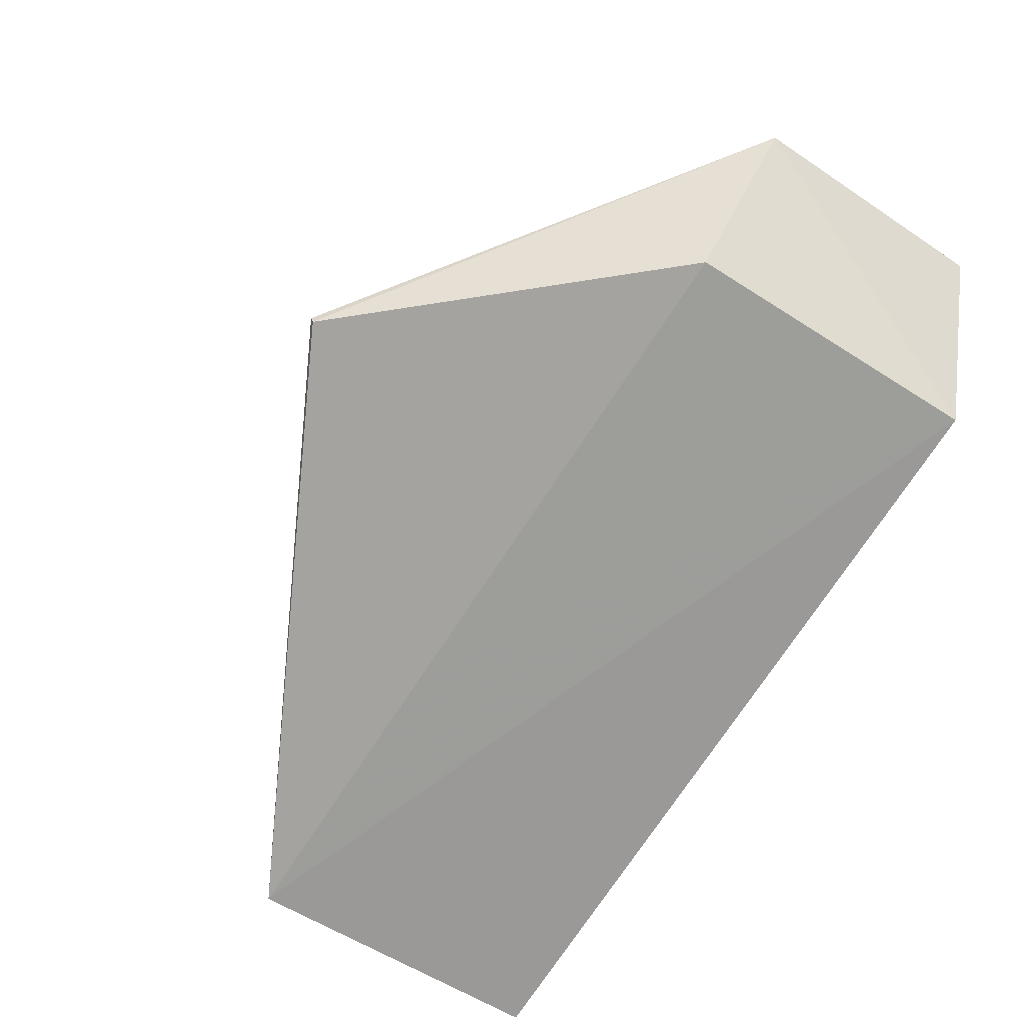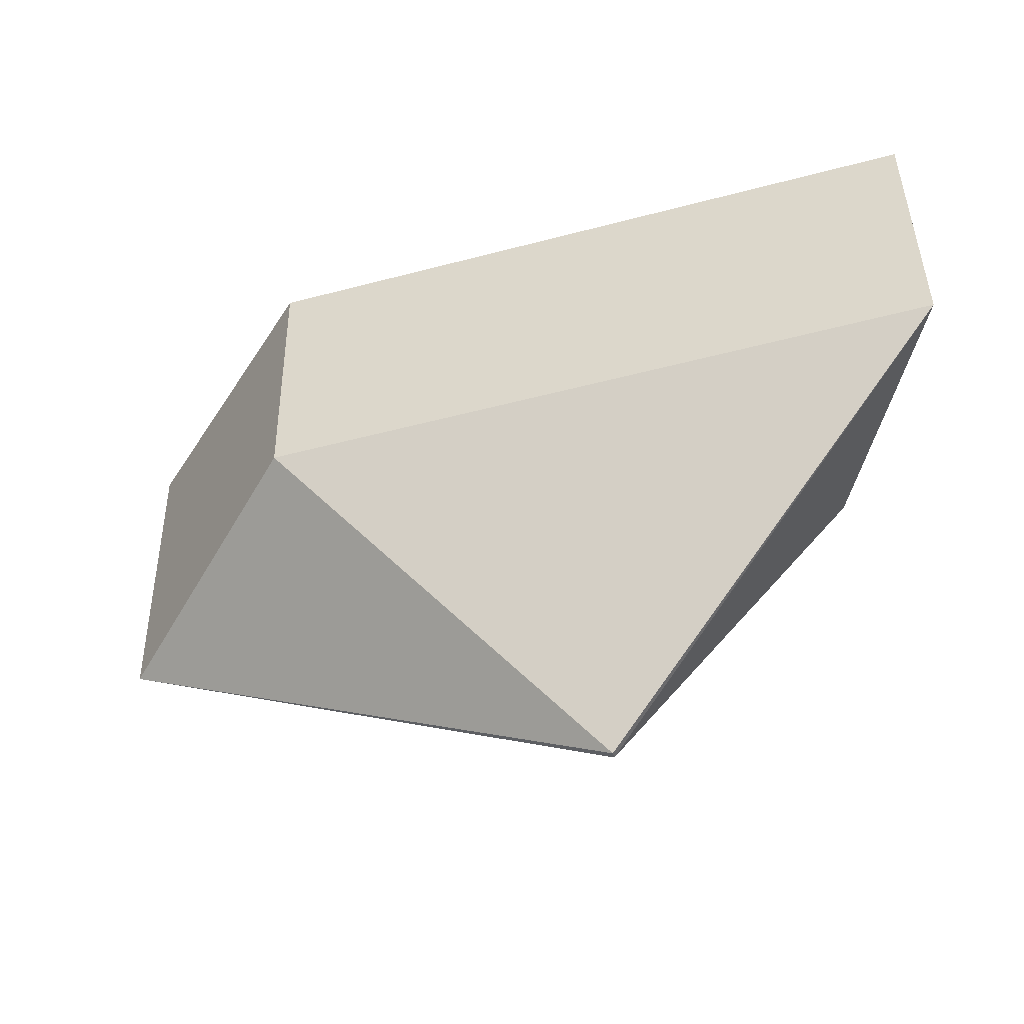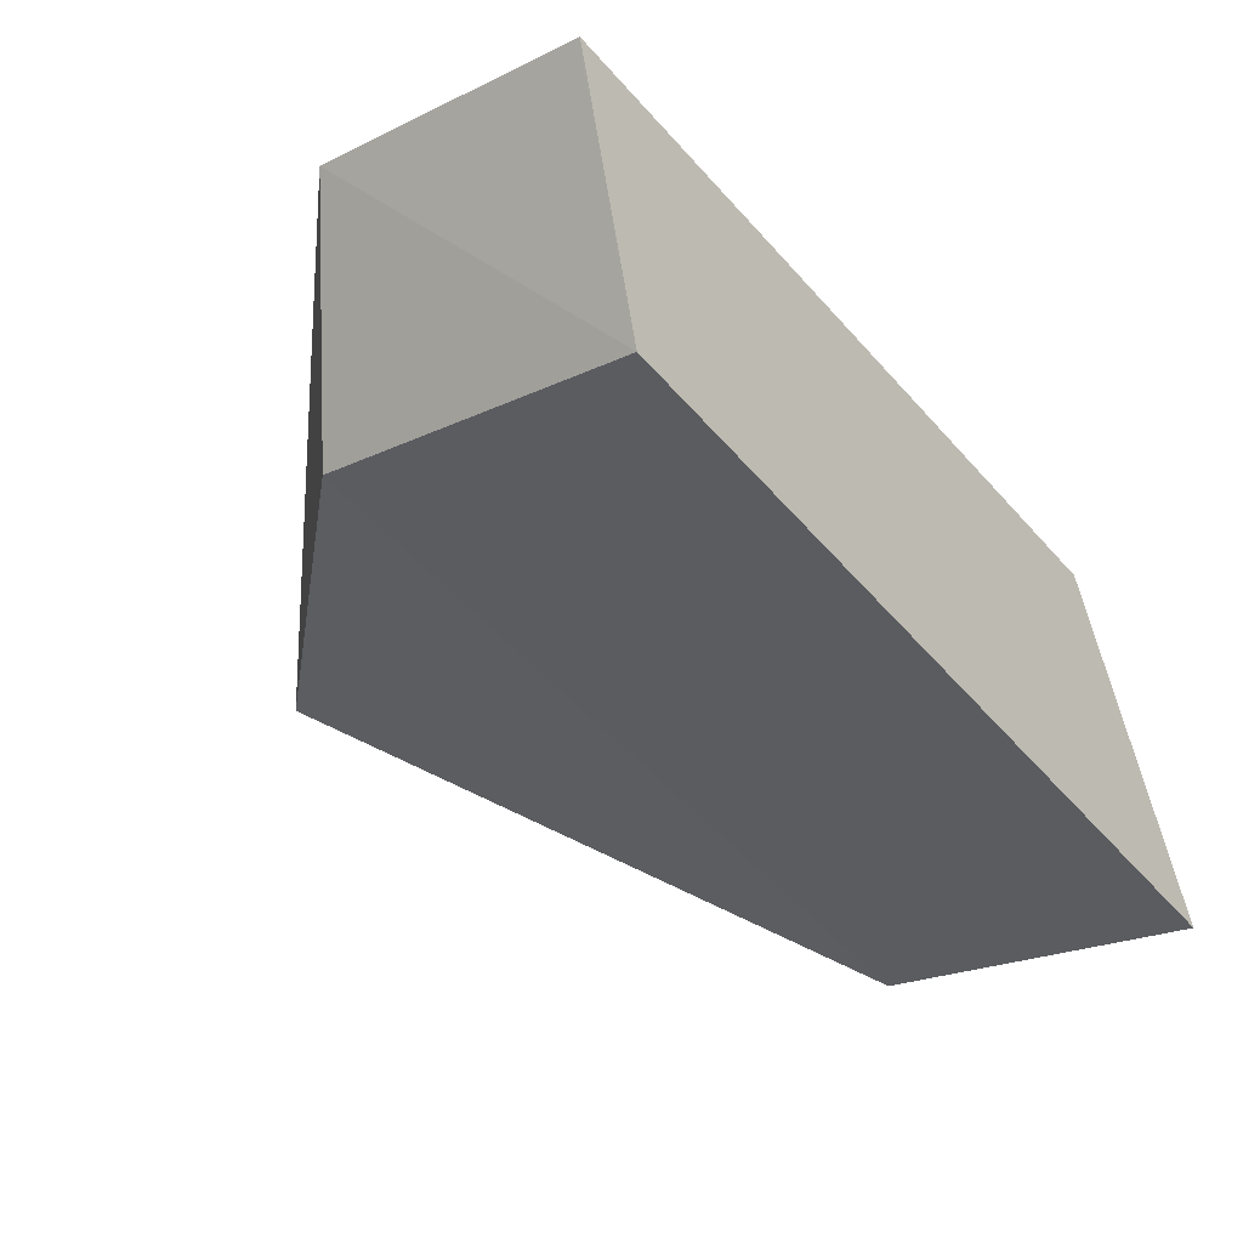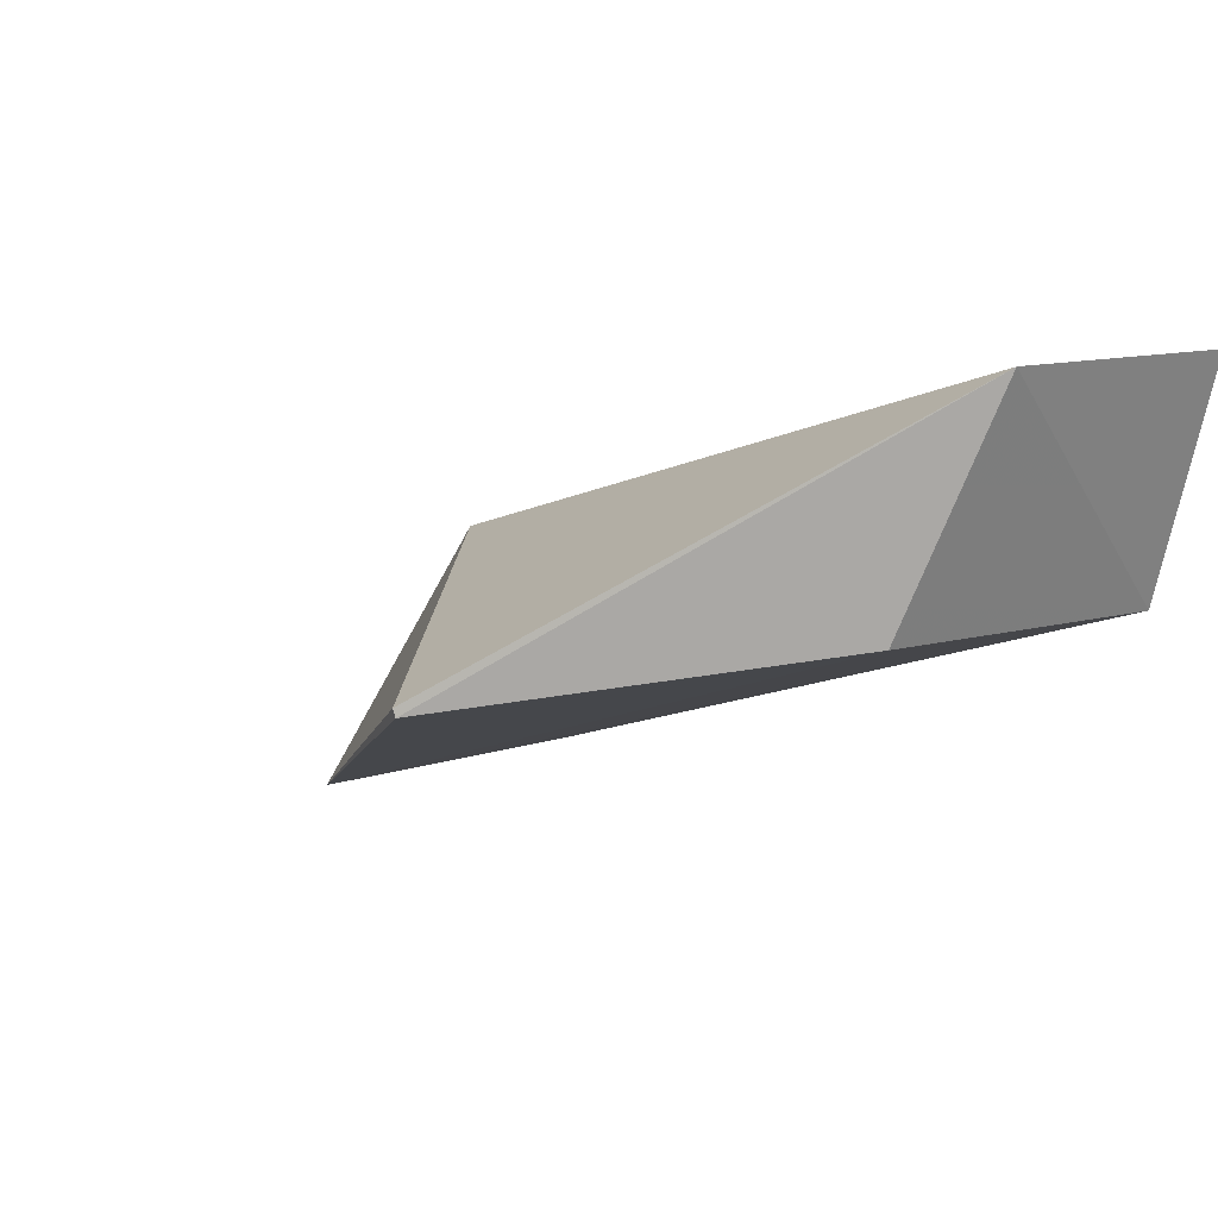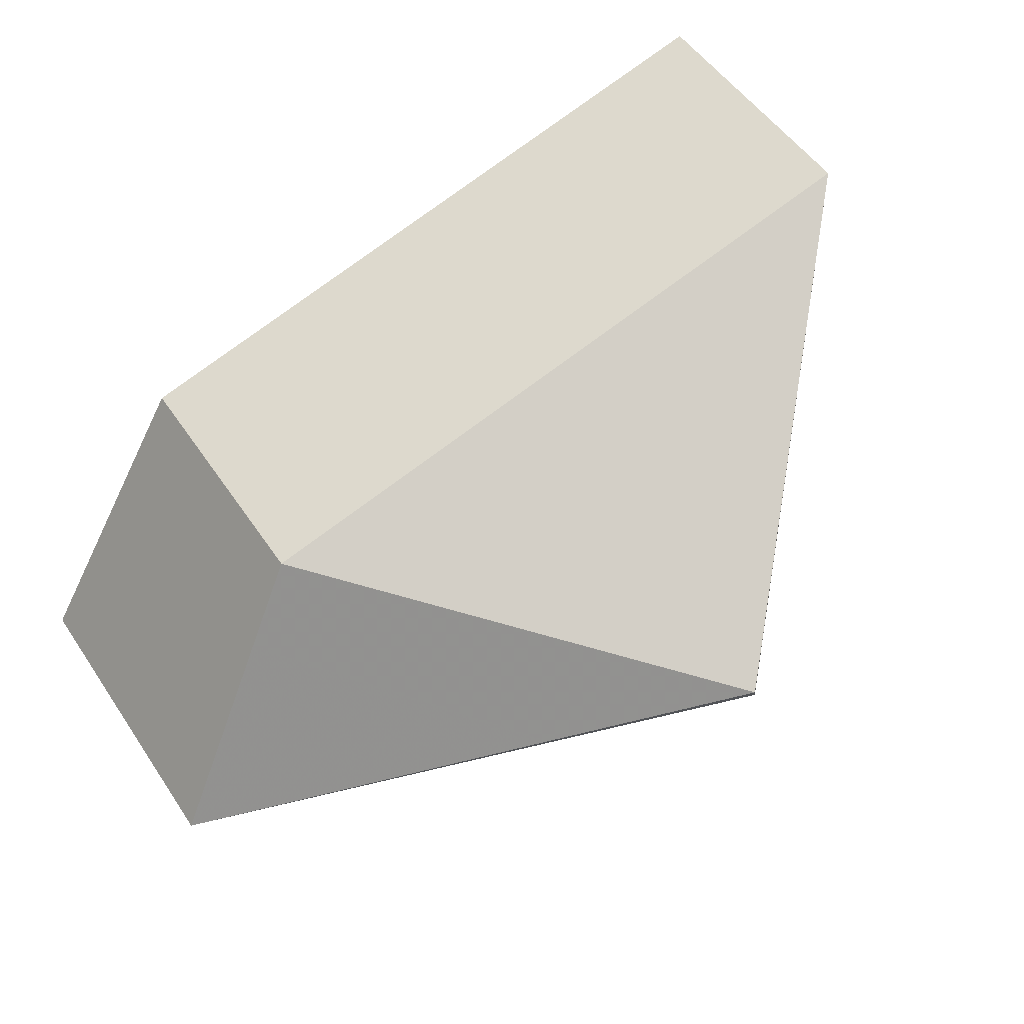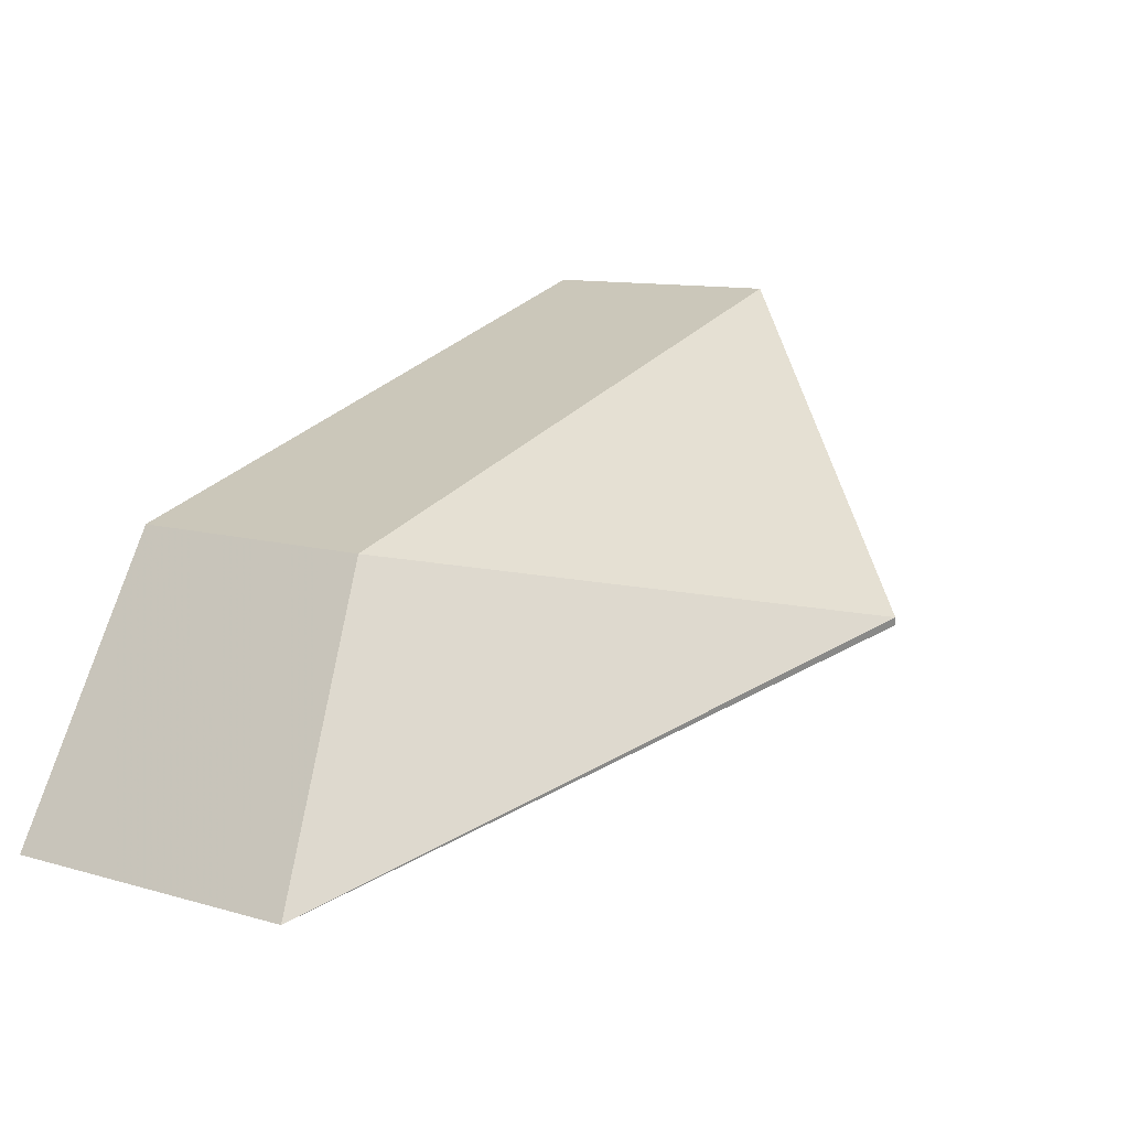
<metadata>
{"format":"obj","ext":"obj","renderer":"f3d","projection":"perspective","resolution":1024,"background":"white","views":[{"elev":-54.0,"azim":-125.7,"up":"+Z"},{"elev":43.4,"azim":179.2,"up":"+Z"},{"elev":-22.5,"azim":-50.5,"up":"+Z"},{"elev":10.3,"azim":-131.4,"up":"+Z"},{"elev":51.5,"azim":147.2,"up":"+Z"},{"elev":10.6,"azim":126.1,"up":"+Z"}]}
</metadata>
<code>
v 34.93 -6.353 33.45
v 41.16 -8.323 29.91
v 39.91 -8.325 32
v 41.16 -5.93 29.91
v 35.41 -8.323 31.76
v 39.91 -6.353 32
v 37.35 -3.775 31.4
v 34.93 -8.325 33.45
v 35.47 -5.93 31.8
v 37.36 -3.764 31.46
f 3 2 4
f 5 4 2
f 6 3 4
f 8 1 5
f 8 6 1
f 8 3 6
f 8 5 2
f 8 2 3
f 9 5 1
f 9 1 7
f 9 7 4
f 9 4 5
f 10 6 4
f 10 4 7
f 10 7 1
f 10 1 6

</code>
